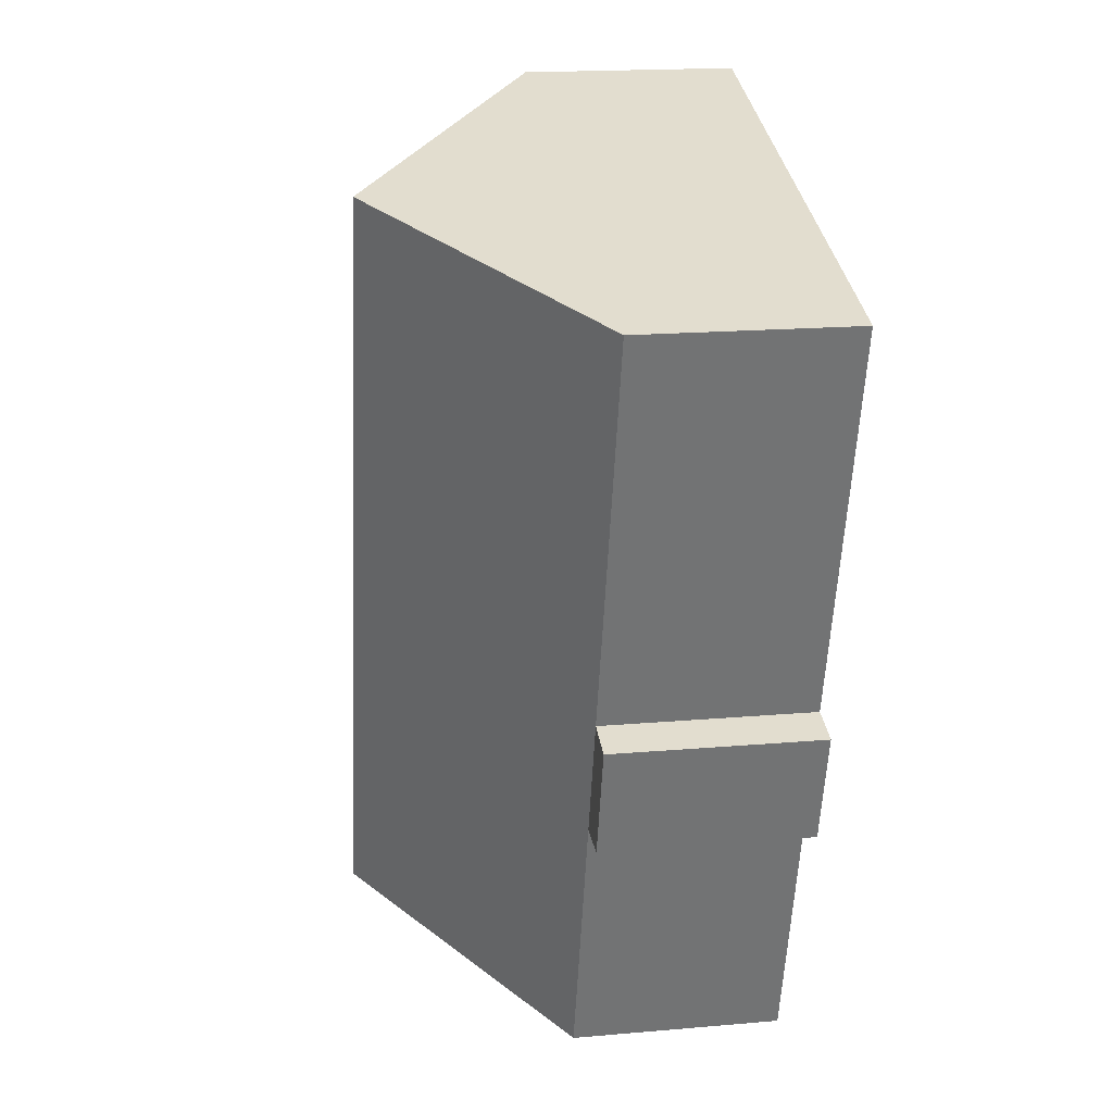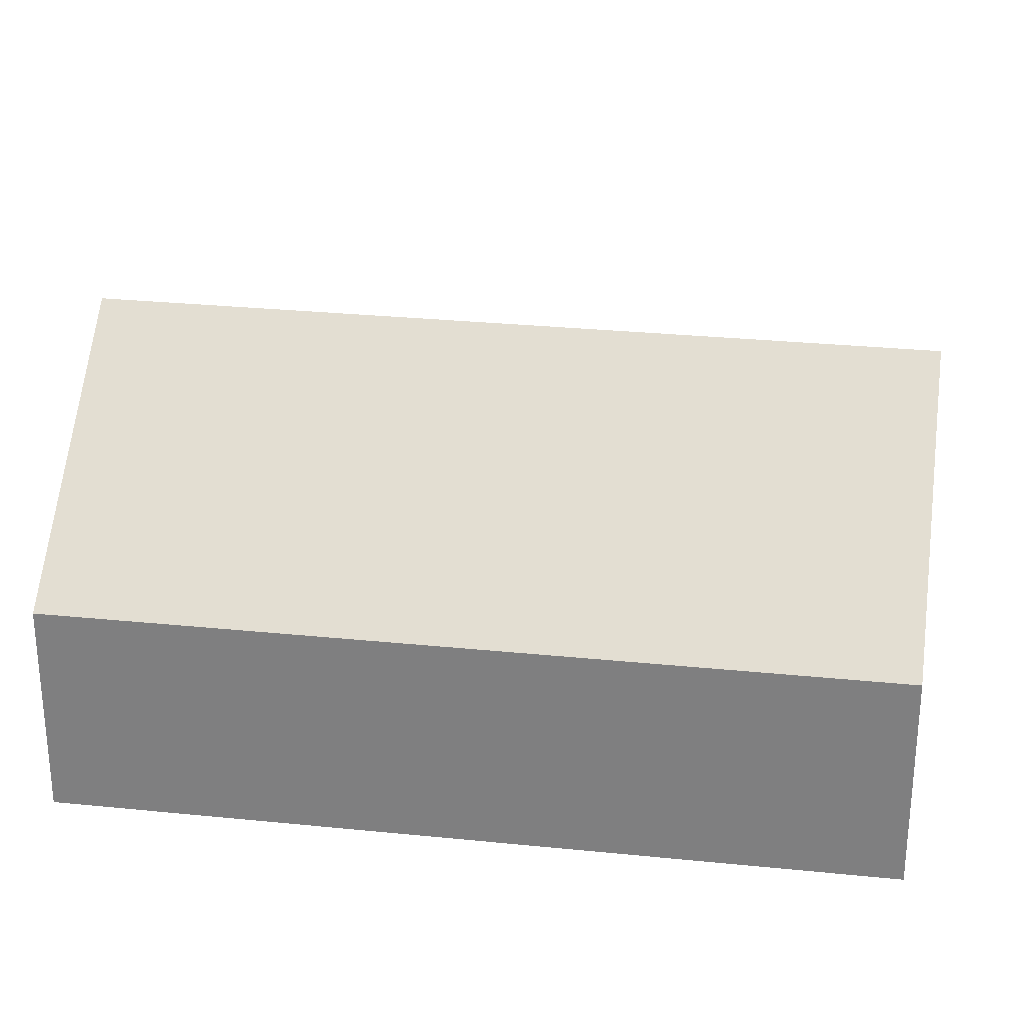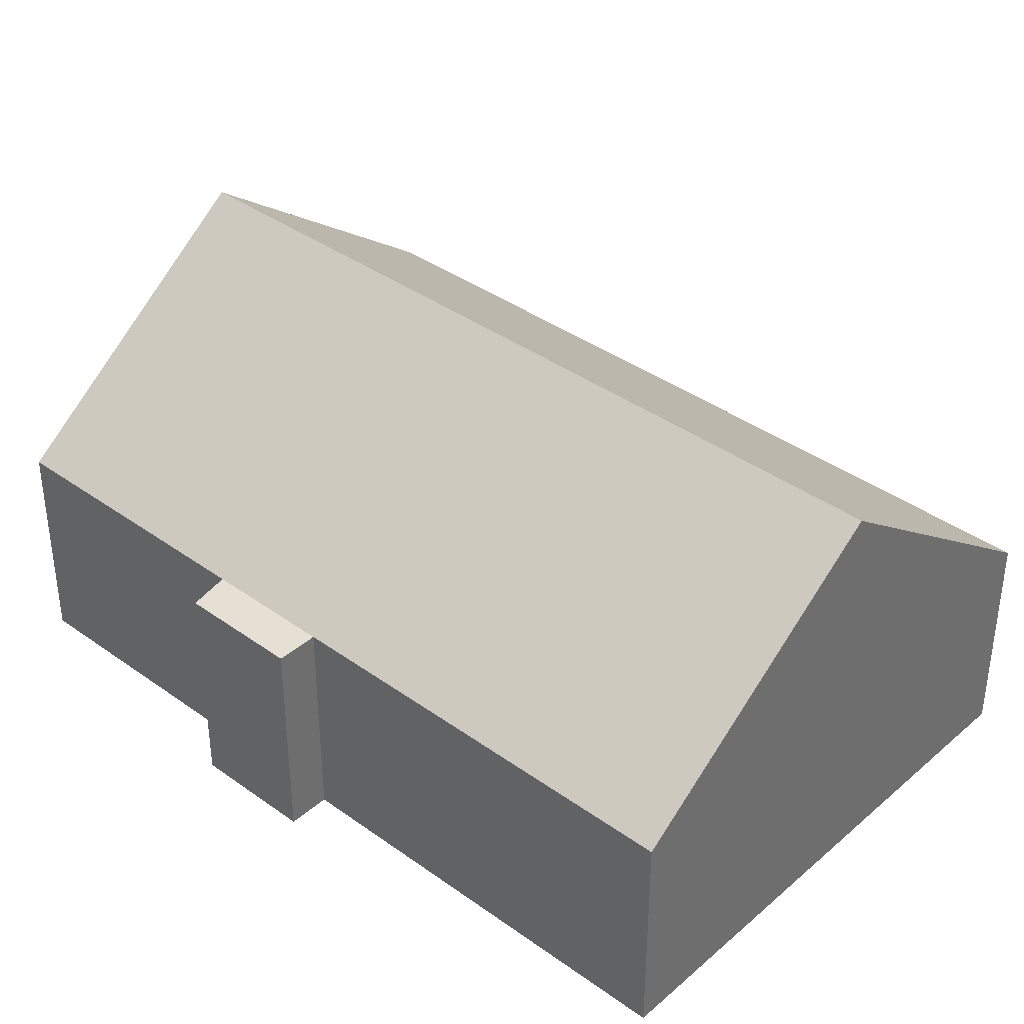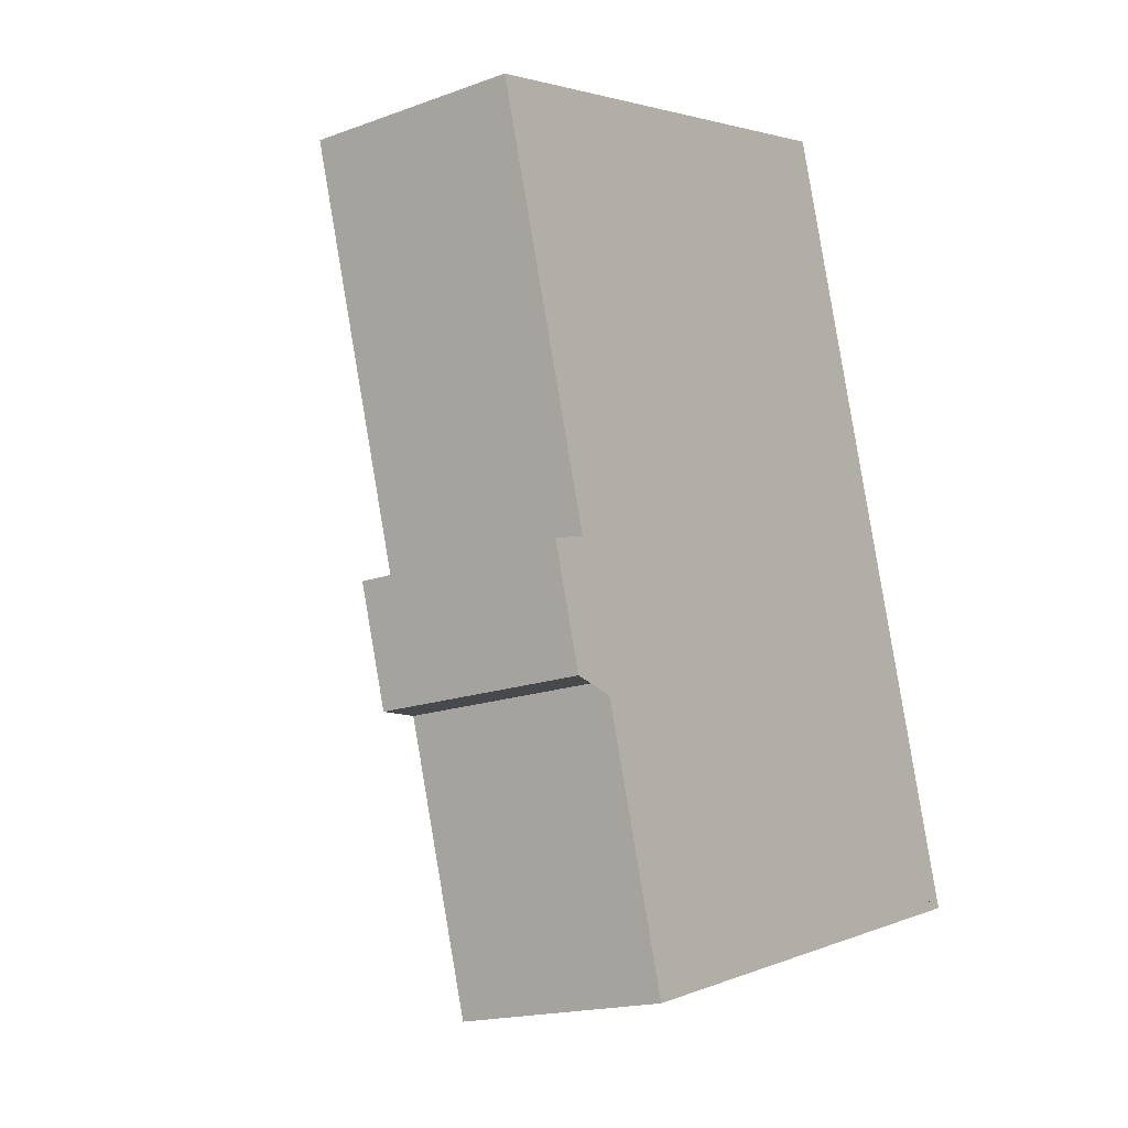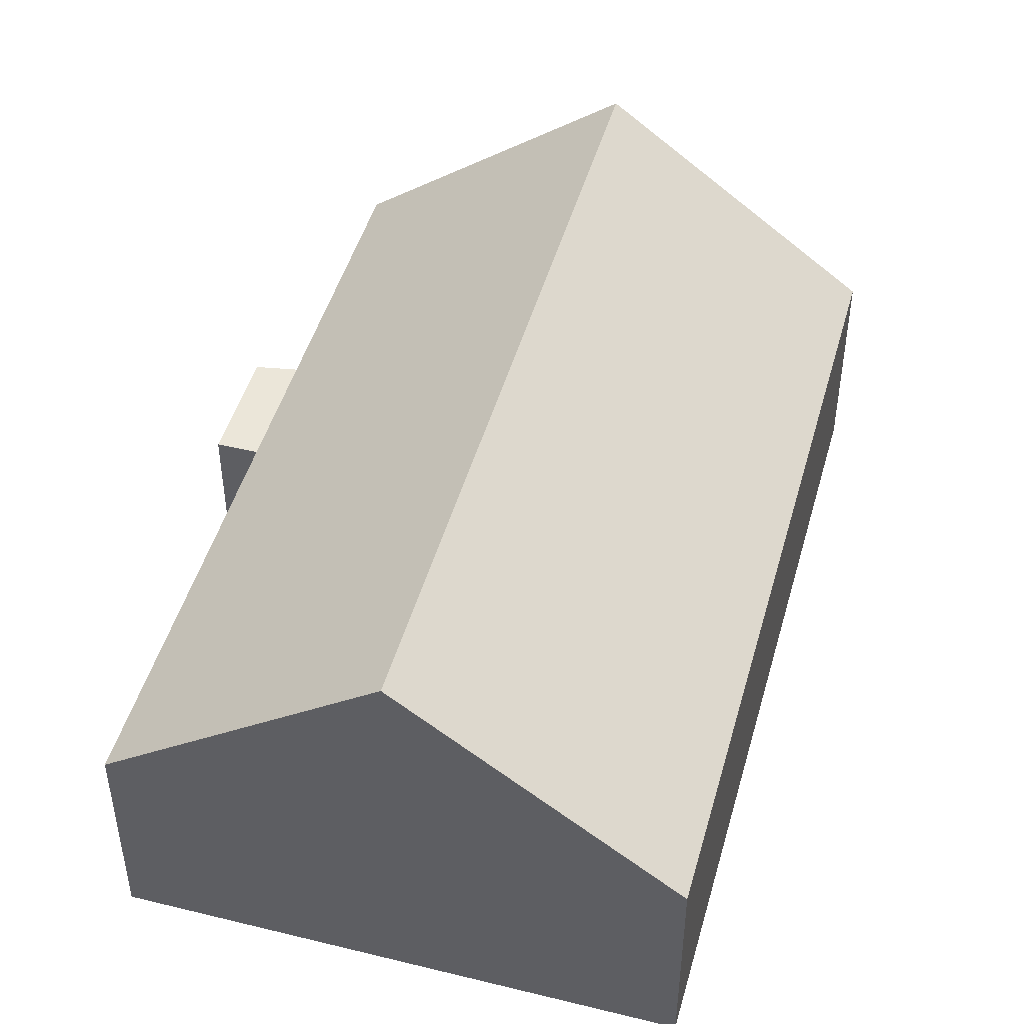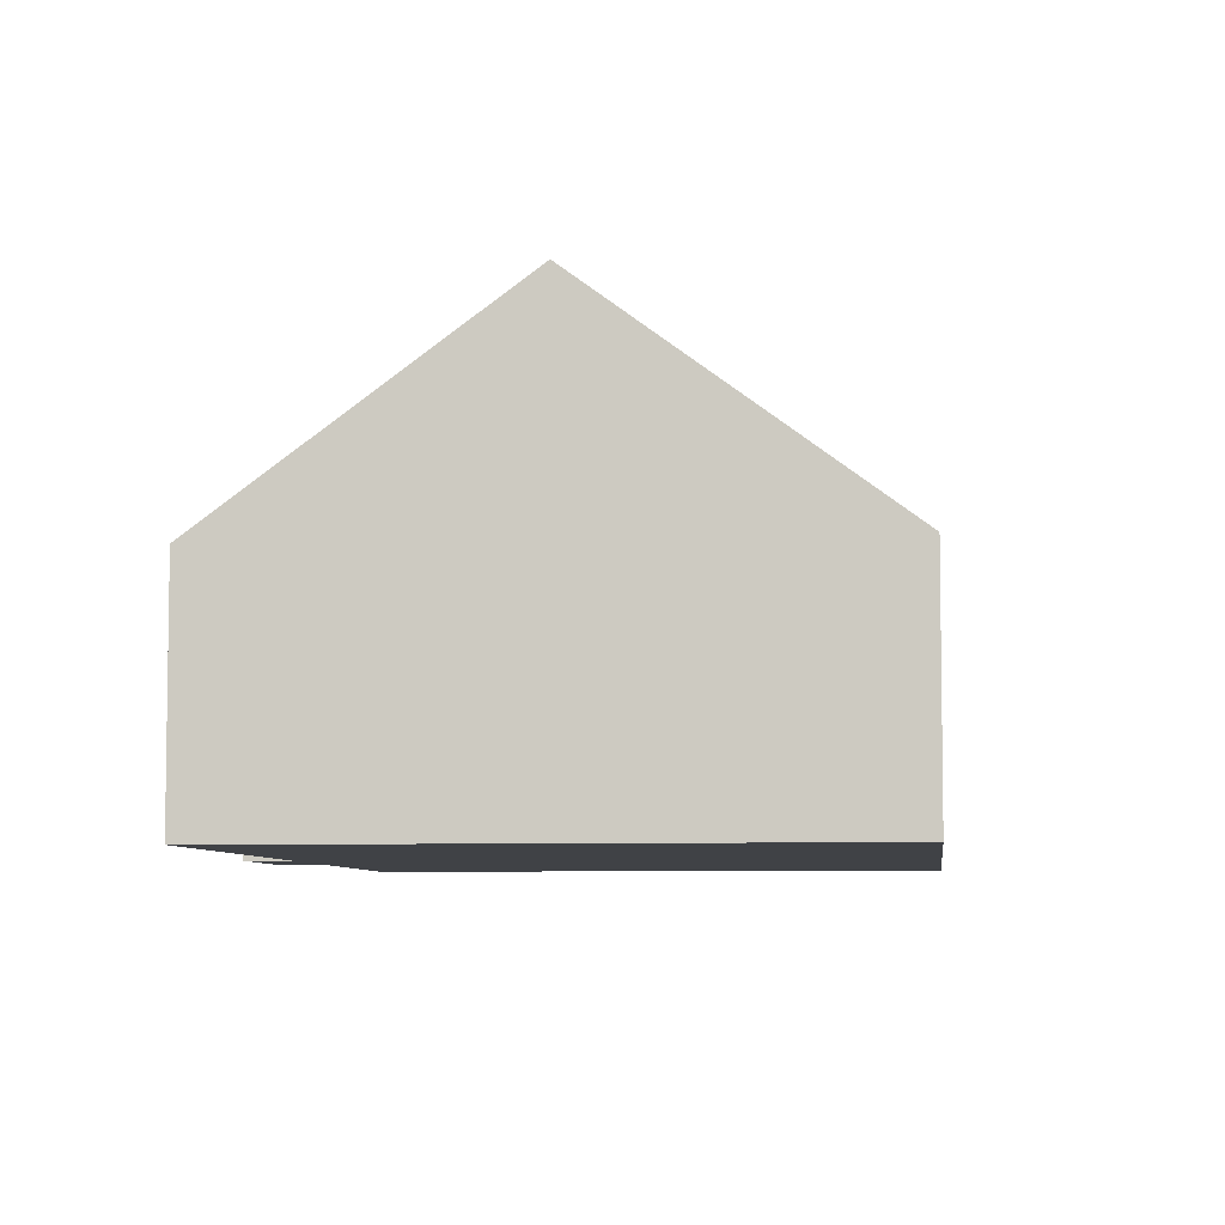
<metadata>
{"format":"obj","ext":"obj","renderer":"f3d","projection":"perspective","resolution":1024,"background":"white","views":[{"elev":18.1,"azim":-99.6,"up":"+Z"},{"elev":28.9,"azim":82.2,"up":"+Y"},{"elev":38.2,"azim":-64.1,"up":"+Y"},{"elev":-17.7,"azim":-54.3,"up":"+Z"},{"elev":47.3,"azim":-0.9,"up":"+Y"},{"elev":-6.4,"azim":-10.2,"up":"+Y"}]}
</metadata>
<code>
o BK39_500_002052_0049
v 277 75 -291
v 195.9 75 -16.26
v 185.4 145 -318
v 104.4 145 -43.26
v 93.77 75 -345
v 12.8 75 -70.28
v 66.17 75 -251.4
v 53.69 75 -209
v 51.41 75 -253
v 39.65 75 -213.2
v 277 0 -291
v 195.9 0 -16.26
v 12.8 0 -70.28
v 53.69 0 -209
v 39.65 0 -213.2
v 51.41 0 -253
v 66.17 0 -251.4
v 93.77 0 -345
f 4 3 1 2
f 4 3 5 7 8 6
f 10 9 7 8
f 2 4 6
f 5 3 1
f 11 12 13 14 15 16 17 18
f 1 11 12 2
f 2 12 13 6
f 6 13 14 8
f 8 14 15 10
f 10 15 16 9
f 9 16 17 7
f 7 17 18 5
f 5 18 11 1

</code>
